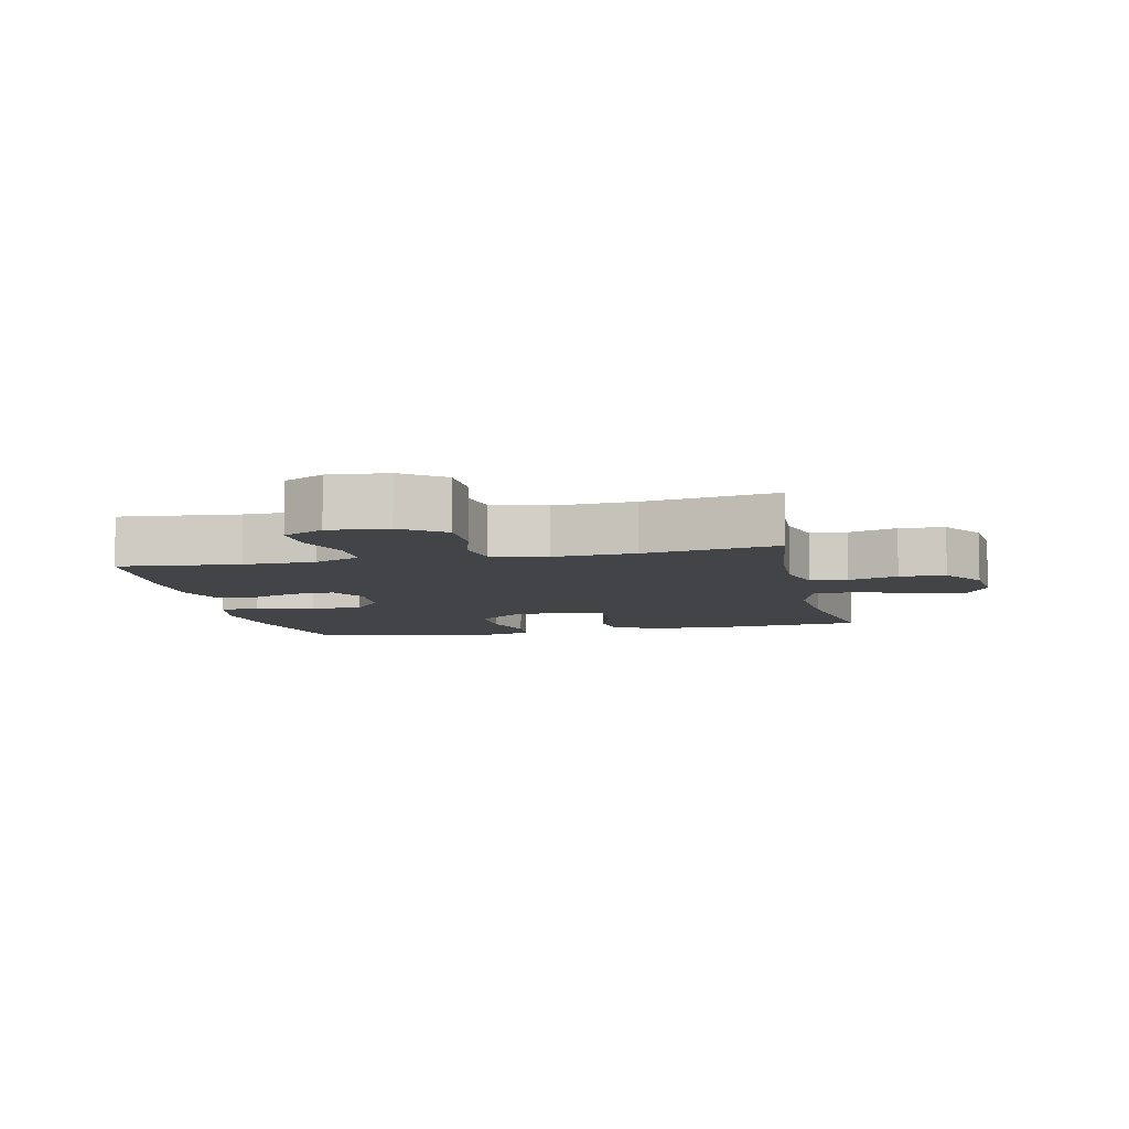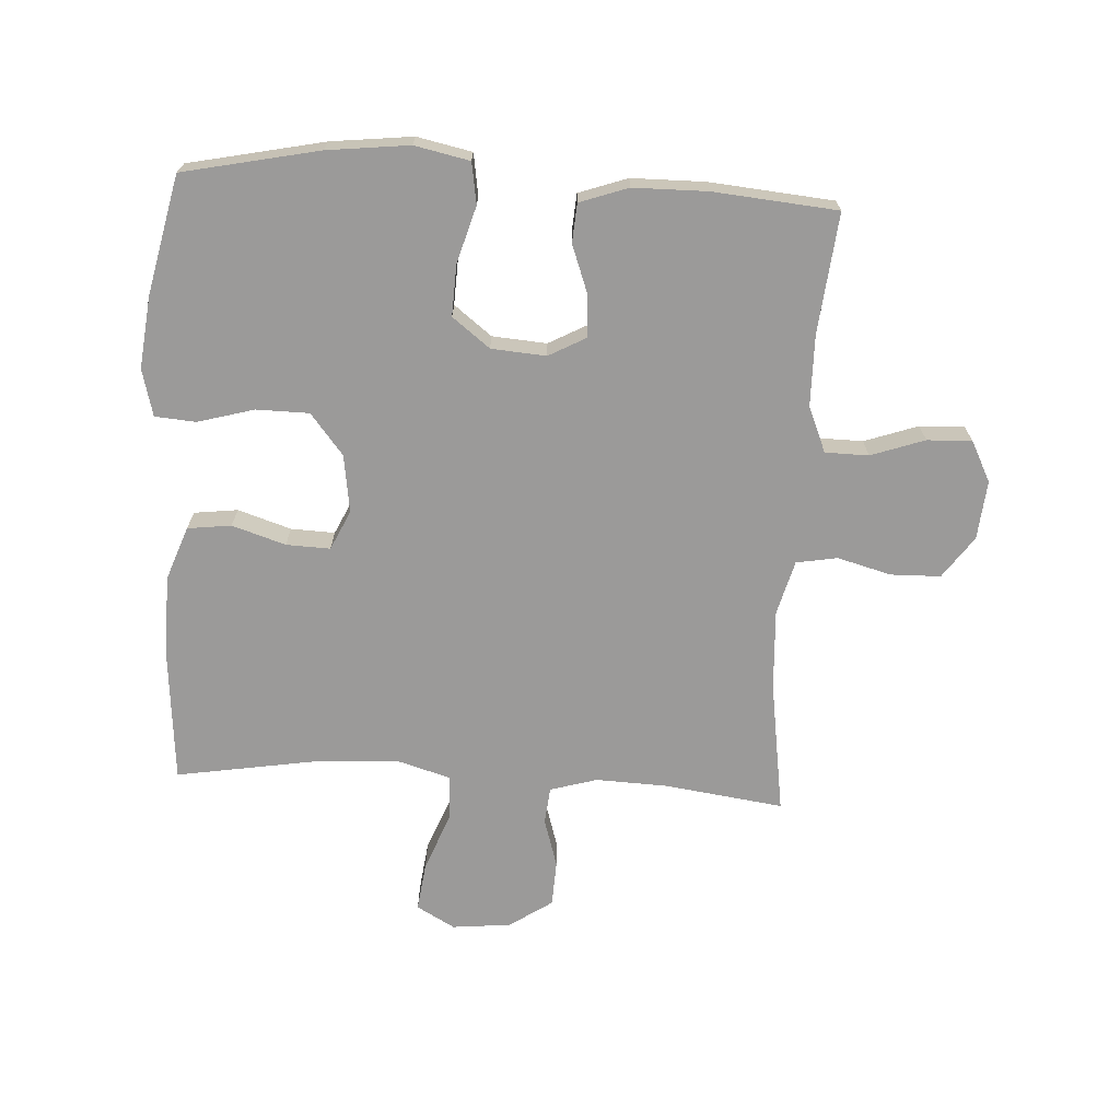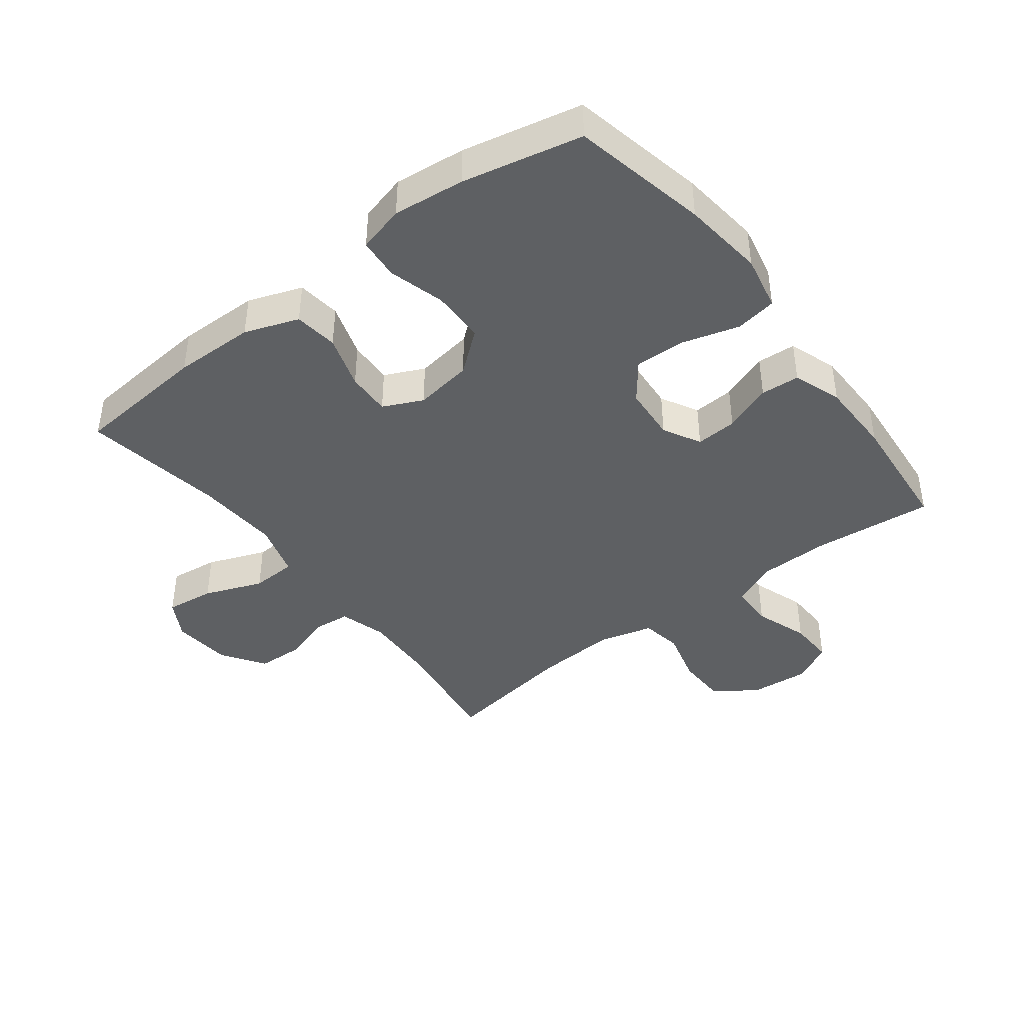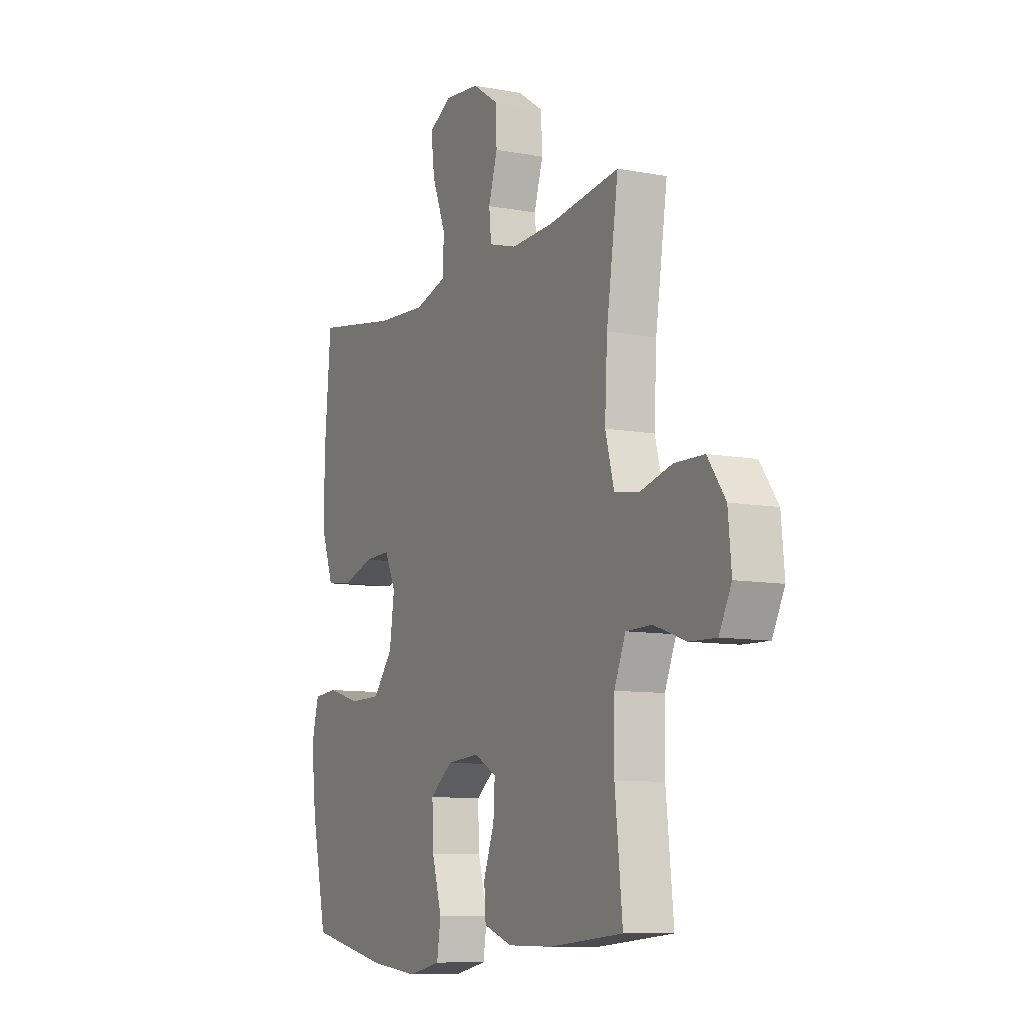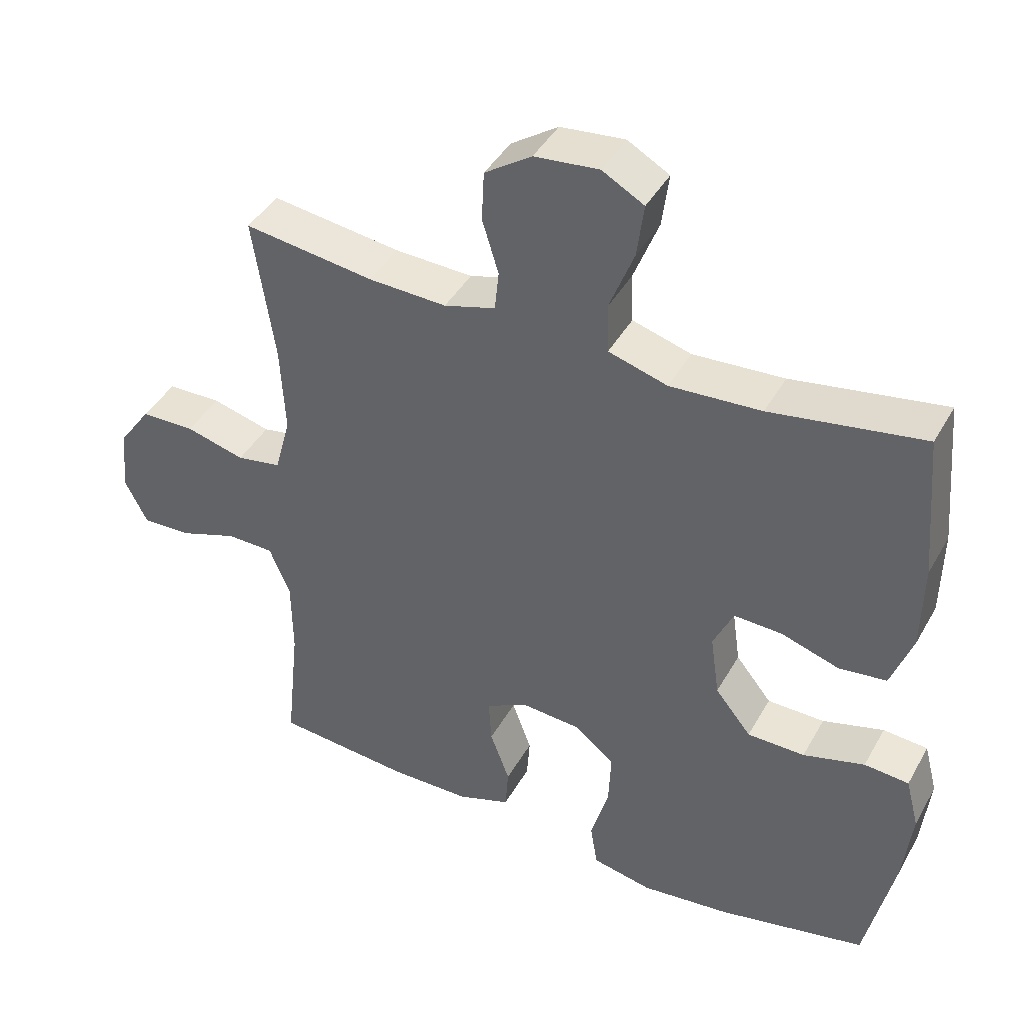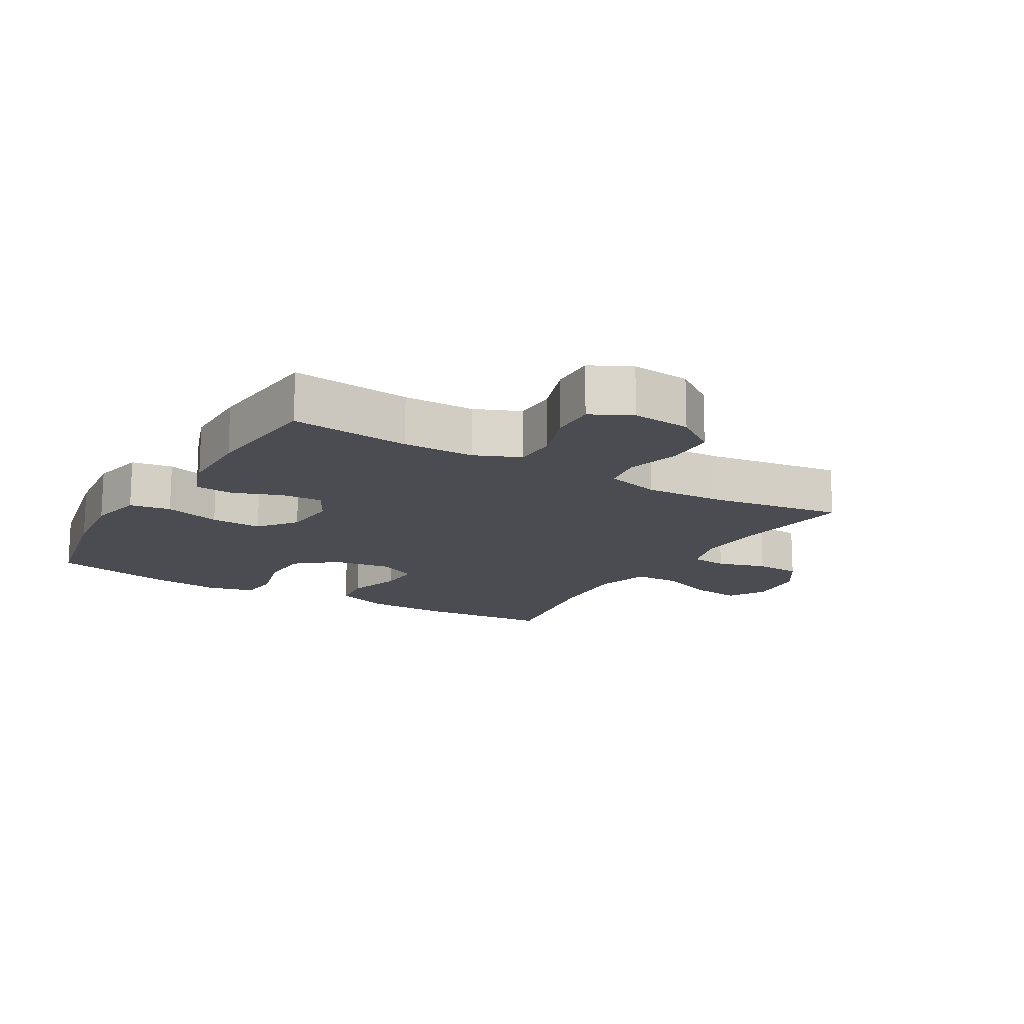
<metadata>
{"format":"obj","ext":"obj","renderer":"f3d","projection":"perspective","resolution":1024,"background":"white","views":[{"elev":-7.8,"azim":-77.6,"up":"+Y"},{"elev":-69.5,"azim":176.7,"up":"+Y"},{"elev":-42.3,"azim":127.5,"up":"+Y"},{"elev":-9.4,"azim":-116.4,"up":"+Z"},{"elev":42.1,"azim":27.3,"up":"+Z"},{"elev":-15.3,"azim":-120.5,"up":"+Y"}]}
</metadata>
<code>
o path80_path80.001
v -0.2662 0.0375 -0.5406
v -0.1462 0.0375 -0.5394
v -0.06781 0.0375 -0.5119
v -0.06335 0.0375 -0.4491
v -0.09244 0.0375 -0.3708
v -0.09643 0.0375 -0.3039
v -0.03578 0.0375 -0.2711
v 0.05281 0.0375 -0.2777
v 0.1136 0.0375 -0.3248
v 0.1101 0.0375 -0.4076
v 0.08347 0.0375 -0.4989
v 0.09409 0.0375 -0.5656
v 0.1833 0.0375 -0.5841
v 0.3158 0.0375 -0.569
v 0.5353 0.0375 -0.5227
v 0.5778 0.0375 -0.3299
v 0.5908 0.0375 -0.2144
v 0.5711 0.0375 -0.1386
v 0.5048 0.0375 -0.1333
v 0.4135 0.0375 -0.1589
v 0.3282 0.0375 -0.1579
v 0.2749 0.0375 -0.09182
v 0.2615 0.0375 0.001559
v 0.2915 0.0375 0.06548
v 0.3626 0.0375 0.06287
v 0.4491 0.0375 0.03531
v 0.5198 0.0375 0.04409
v 0.5515 0.0375 0.1313
v 0.5538 0.0375 0.262
v 0.5353 0.0375 0.479
v 0.3084 0.0375 0.4416
v 0.1729 0.0375 0.433
v 0.0854 0.0375 0.4587
v 0.08278 0.0375 0.5317
v 0.1196 0.0375 0.6258
v 0.1297 0.0375 0.7047
v 0.06778 0.0375 0.7393
v -0.02756 0.0375 0.7296
v -0.09691 0.0375 0.6829
v -0.1004 0.0375 0.6092
v -0.07617 0.0375 0.5302
v -0.08211 0.0375 0.4707
v -0.1583 0.0375 0.4485
v -0.2739 0.0375 0.4529
v -0.4666 0.0375 0.479
v -0.4344 0.0375 0.2641
v -0.4276 0.0375 0.1341
v -0.4511 0.0375 0.04626
v -0.5172 0.0375 0.03472
v -0.6048 0.0375 0.05816
v -0.6851 0.0375 0.0564
v -0.7333 0.0375 -0.01111
v -0.7422 0.0375 -0.1064
v -0.7088 0.0375 -0.1719
v -0.636 0.0375 -0.1695
v -0.5491 0.0375 -0.1391
v -0.4788 0.0375 -0.1402
v -0.4479 0.0375 -0.214
v -0.4466 0.0375 -0.3291
v -0.4666 0.0375 -0.5227
v -0.2662 -0.0375 -0.5406
v -0.1462 -0.0375 -0.5394
v -0.06781 -0.0375 -0.5119
v -0.06335 -0.0375 -0.4491
v -0.09244 -0.0375 -0.3708
v -0.09643 -0.0375 -0.3039
v -0.03578 -0.0375 -0.2711
v 0.05281 -0.0375 -0.2777
v 0.1136 -0.0375 -0.3248
v 0.1101 -0.0375 -0.4076
v 0.08347 -0.0375 -0.4989
v 0.09409 -0.0375 -0.5656
v 0.1833 -0.0375 -0.5841
v 0.3158 -0.0375 -0.569
v 0.5353 -0.0375 -0.5227
v 0.5778 -0.0375 -0.3299
v 0.5908 -0.0375 -0.2144
v 0.5711 -0.0375 -0.1386
v 0.5048 -0.0375 -0.1333
v 0.4135 -0.0375 -0.1589
v 0.3282 -0.0375 -0.1579
v 0.2749 -0.0375 -0.09182
v 0.2615 -0.0375 0.001559
v 0.2915 -0.0375 0.06548
v 0.3626 -0.0375 0.06287
v 0.4491 -0.0375 0.03531
v 0.5198 -0.0375 0.04409
v 0.5515 -0.0375 0.1313
v 0.5538 -0.0375 0.262
v 0.5353 -0.0375 0.479
v 0.3084 -0.0375 0.4416
v 0.1729 -0.0375 0.433
v 0.0854 -0.0375 0.4587
v 0.08278 -0.0375 0.5317
v 0.1196 -0.0375 0.6258
v 0.1297 -0.0375 0.7047
v 0.06778 -0.0375 0.7393
v -0.02756 -0.0375 0.7296
v -0.09691 -0.0375 0.6829
v -0.1004 -0.0375 0.6092
v -0.07617 -0.0375 0.5302
v -0.08211 -0.0375 0.4707
v -0.1583 -0.0375 0.4485
v -0.2739 -0.0375 0.4529
v -0.4666 -0.0375 0.479
v -0.4344 -0.0375 0.2641
v -0.4276 -0.0375 0.1341
v -0.4511 -0.0375 0.04626
v -0.5172 -0.0375 0.03472
v -0.6048 -0.0375 0.05816
v -0.6851 -0.0375 0.0564
v -0.7333 -0.0375 -0.01111
v -0.7422 -0.0375 -0.1064
v -0.7088 -0.0375 -0.1719
v -0.636 -0.0375 -0.1695
v -0.5491 -0.0375 -0.1391
v -0.4788 -0.0375 -0.1402
v -0.4479 -0.0375 -0.214
v -0.4466 -0.0375 -0.3291
v -0.4666 -0.0375 -0.5227
v 0.09409 0.0375 -0.5656
v 0.09409 0.0375 -0.5656
v 0.1833 0.0375 -0.5841
v 0.3158 0.0375 -0.569
v 0.08347 0.0375 -0.4989
v -0.2662 0.0375 -0.5406
v -0.1462 0.0375 -0.5394
v -0.06781 0.0375 -0.5119
v -0.06781 0.0375 -0.5119
v 0.5353 0.0375 -0.5227
v 0.5353 0.0375 -0.5227
v -0.4666 0.0375 -0.5227
v -0.4666 0.0375 -0.5227
v -0.06335 0.0375 -0.4491
v 0.1101 0.0375 -0.4076
v -0.09244 0.0375 -0.3708
v 0.5778 0.0375 -0.3299
v -0.4466 0.0375 -0.3291
v 0.1136 0.0375 -0.3248
v -0.09643 0.0375 -0.3039
v -0.09643 0.0375 -0.3039
v 0.5908 0.0375 -0.2144
v -0.4479 0.0375 -0.214
v 0.05281 0.0375 -0.2777
v -0.03578 0.0375 -0.2711
v 0.5711 0.0375 -0.1386
v 0.5711 0.0375 -0.1386
v -0.4788 0.0375 -0.1402
v -0.4788 0.0375 -0.1402
v 0.4135 0.0375 -0.1589
v 0.3282 0.0375 -0.1579
v -0.7422 0.0375 -0.1064
v -0.7088 0.0375 -0.1719
v -0.7088 0.0375 -0.1719
v -0.636 0.0375 -0.1695
v -0.5491 0.0375 -0.1391
v 0.5048 0.0375 -0.1333
v 0.2749 0.0375 -0.09182
v -0.7333 0.0375 -0.01111
v 0.2615 0.0375 0.001559
v -0.6851 0.0375 0.0564
v 0.2915 0.0375 0.06548
v 0.2915 0.0375 0.06548
v -0.6048 0.0375 0.05816
v -0.5172 0.0375 0.03472
v -0.4511 0.0375 0.04626
v -0.4511 0.0375 0.04626
v 0.3626 0.0375 0.06287
v 0.4491 0.0375 0.03531
v 0.5198 0.0375 0.04409
v 0.5198 0.0375 0.04409
v 0.5515 0.0375 0.1313
v -0.4276 0.0375 0.1341
v 0.5538 0.0375 0.262
v -0.4344 0.0375 0.2641
v -0.4666 0.0375 0.479
v -0.4666 0.0375 0.479
v -0.1583 0.0375 0.4485
v -0.2739 0.0375 0.4529
v 0.1729 0.0375 0.433
v 0.0854 0.0375 0.4587
v 0.0854 0.0375 0.4587
v 0.3084 0.0375 0.4416
v -0.08211 0.0375 0.4707
v -0.08211 0.0375 0.4707
v 0.5353 0.0375 0.479
v 0.5353 0.0375 0.479
v 0.08278 0.0375 0.5317
v -0.07617 0.0375 0.5302
v -0.1004 0.0375 0.6092
v 0.1196 0.0375 0.6258
v -0.09691 0.0375 0.6829
v 0.1297 0.0375 0.7047
v 0.1297 0.0375 0.7047
v -0.02756 0.0375 0.7296
v 0.06778 0.0375 0.7393
v 0.09409 -0.0375 -0.5656
v 0.09409 -0.0375 -0.5656
v 0.1833 -0.0375 -0.5841
v 0.3158 -0.0375 -0.569
v 0.08347 -0.0375 -0.4989
v -0.2662 -0.0375 -0.5406
v -0.1462 -0.0375 -0.5394
v -0.06781 -0.0375 -0.5119
v -0.06781 -0.0375 -0.5119
v 0.5353 -0.0375 -0.5227
v 0.5353 -0.0375 -0.5227
v -0.4666 -0.0375 -0.5227
v -0.4666 -0.0375 -0.5227
v -0.06335 -0.0375 -0.4491
v 0.1101 -0.0375 -0.4076
v -0.09244 -0.0375 -0.3708
v 0.5778 -0.0375 -0.3299
v -0.4466 -0.0375 -0.3291
v 0.1136 -0.0375 -0.3248
v -0.09643 -0.0375 -0.3039
v -0.09643 -0.0375 -0.3039
v 0.5908 -0.0375 -0.2144
v -0.4479 -0.0375 -0.214
v 0.05281 -0.0375 -0.2777
v -0.03578 -0.0375 -0.2711
v 0.5711 -0.0375 -0.1386
v 0.5711 -0.0375 -0.1386
v -0.4788 -0.0375 -0.1402
v -0.4788 -0.0375 -0.1402
v 0.4135 -0.0375 -0.1589
v 0.3282 -0.0375 -0.1579
v -0.7422 -0.0375 -0.1064
v -0.7088 -0.0375 -0.1719
v -0.7088 -0.0375 -0.1719
v -0.636 -0.0375 -0.1695
v -0.5491 -0.0375 -0.1391
v 0.5048 -0.0375 -0.1333
v 0.2749 -0.0375 -0.09182
v -0.7333 -0.0375 -0.01111
v 0.2615 -0.0375 0.001559
v -0.6851 -0.0375 0.0564
v 0.2915 -0.0375 0.06548
v 0.2915 -0.0375 0.06548
v -0.6048 -0.0375 0.05816
v -0.5172 -0.0375 0.03472
v -0.4511 -0.0375 0.04626
v -0.4511 -0.0375 0.04626
v 0.3626 -0.0375 0.06287
v 0.4491 -0.0375 0.03531
v 0.5198 -0.0375 0.04409
v 0.5198 -0.0375 0.04409
v 0.5515 -0.0375 0.1313
v -0.4276 -0.0375 0.1341
v 0.5538 -0.0375 0.262
v -0.4344 -0.0375 0.2641
v -0.4666 -0.0375 0.479
v -0.4666 -0.0375 0.479
v -0.1583 -0.0375 0.4485
v -0.2739 -0.0375 0.4529
v 0.1729 -0.0375 0.433
v 0.0854 -0.0375 0.4587
v 0.0854 -0.0375 0.4587
v 0.3084 -0.0375 0.4416
v -0.08211 -0.0375 0.4707
v -0.08211 -0.0375 0.4707
v 0.5353 -0.0375 0.479
v 0.5353 -0.0375 0.479
v 0.08278 -0.0375 0.5317
v -0.07617 -0.0375 0.5302
v -0.1004 -0.0375 0.6092
v 0.1196 -0.0375 0.6258
v -0.09691 -0.0375 0.6829
v 0.1297 -0.0375 0.7047
v 0.1297 -0.0375 0.7047
v -0.02756 -0.0375 0.7296
v 0.06778 -0.0375 0.7393
f 259 244 250
f 257 238 256
f 264 265 257
f 242 216 221
f 256 238 259
f 215 234 220
f 226 218 233
f 251 255 252
f 269 272 267
f 200 213 226
f 236 220 234
f 260 257 265
f 259 250 262
f 272 271 267
f 240 232 241
f 199 211 201
f 255 251 254
f 199 201 197
f 257 236 238
f 213 200 206
f 268 266 271
f 265 264 266
f 240 235 232
f 203 212 202
f 227 200 226
f 257 260 236
f 241 232 224
f 232 235 231
f 267 266 264
f 224 219 242
f 214 212 216
f 210 203 204
f 249 221 236
f 254 249 236
f 267 271 266
f 212 203 210
f 202 212 214
f 260 254 236
f 242 219 216
f 238 244 259
f 227 215 200
f 250 244 248
f 202 214 208
f 241 224 242
f 226 213 218
f 200 211 199
f 237 235 240
f 231 228 229
f 228 231 235
f 215 211 200
f 234 215 227
f 233 218 222
f 249 254 251
f 242 221 249
f 221 220 236
f 244 245 248
f 248 245 246
f 214 216 219
f 122 13 73 198
f 13 14 74 73
f 11 12 72 71
f 1 2 62 61
f 2 129 205 62
f 14 131 207 74
f 133 1 61 209
f 3 4 64 63
f 10 11 71 70
f 4 5 65 64
f 15 16 76 75
f 59 60 120 119
f 9 10 70 69
f 5 141 217 65
f 16 17 77 76
f 58 59 119 118
f 8 9 69 68
f 6 7 67 66
f 7 8 68 67
f 17 147 223 77
f 149 58 118 225
f 20 21 81 80
f 53 154 230 113
f 54 55 115 114
f 55 56 116 115
f 19 20 80 79
f 18 19 79 78
f 21 22 82 81
f 56 57 117 116
f 52 53 113 112
f 22 23 83 82
f 51 52 112 111
f 23 163 239 83
f 50 51 111 110
f 49 50 110 109
f 167 49 109 243
f 25 26 86 85
f 26 171 247 86
f 27 28 88 87
f 47 48 108 107
f 24 25 85 84
f 28 29 89 88
f 46 47 107 106
f 177 46 106 253
f 43 44 104 103
f 32 182 258 92
f 31 32 92 91
f 185 43 103 261
f 187 31 91 263
f 29 30 90 89
f 33 34 94 93
f 44 45 105 104
f 41 42 102 101
f 40 41 101 100
f 34 35 95 94
f 39 40 100 99
f 35 194 270 95
f 38 39 99 98
f 37 38 98 97
f 36 37 97 96
f 183 174 168
f 181 180 162
f 188 181 189
f 166 145 140
f 180 183 162
f 139 144 158
f 150 157 142
f 175 176 179
f 193 191 196
f 124 150 137
f 160 158 144
f 184 189 181
f 183 186 174
f 196 191 195
f 164 165 156
f 123 125 135
f 179 178 175
f 123 121 125
f 181 162 160
f 137 130 124
f 192 195 190
f 189 190 188
f 164 156 159
f 127 126 136
f 151 150 124
f 181 160 184
f 165 148 156
f 156 155 159
f 191 188 190
f 148 166 143
f 138 140 136
f 134 128 127
f 173 160 145
f 178 160 173
f 191 190 195
f 136 134 127
f 126 138 136
f 184 160 178
f 166 140 143
f 162 183 168
f 151 124 139
f 174 172 168
f 126 132 138
f 165 166 148
f 150 142 137
f 124 123 135
f 161 164 159
f 155 153 152
f 152 159 155
f 139 124 135
f 158 151 139
f 157 146 142
f 173 175 178
f 166 173 145
f 145 160 144
f 168 172 169
f 172 170 169
f 138 143 140

</code>
